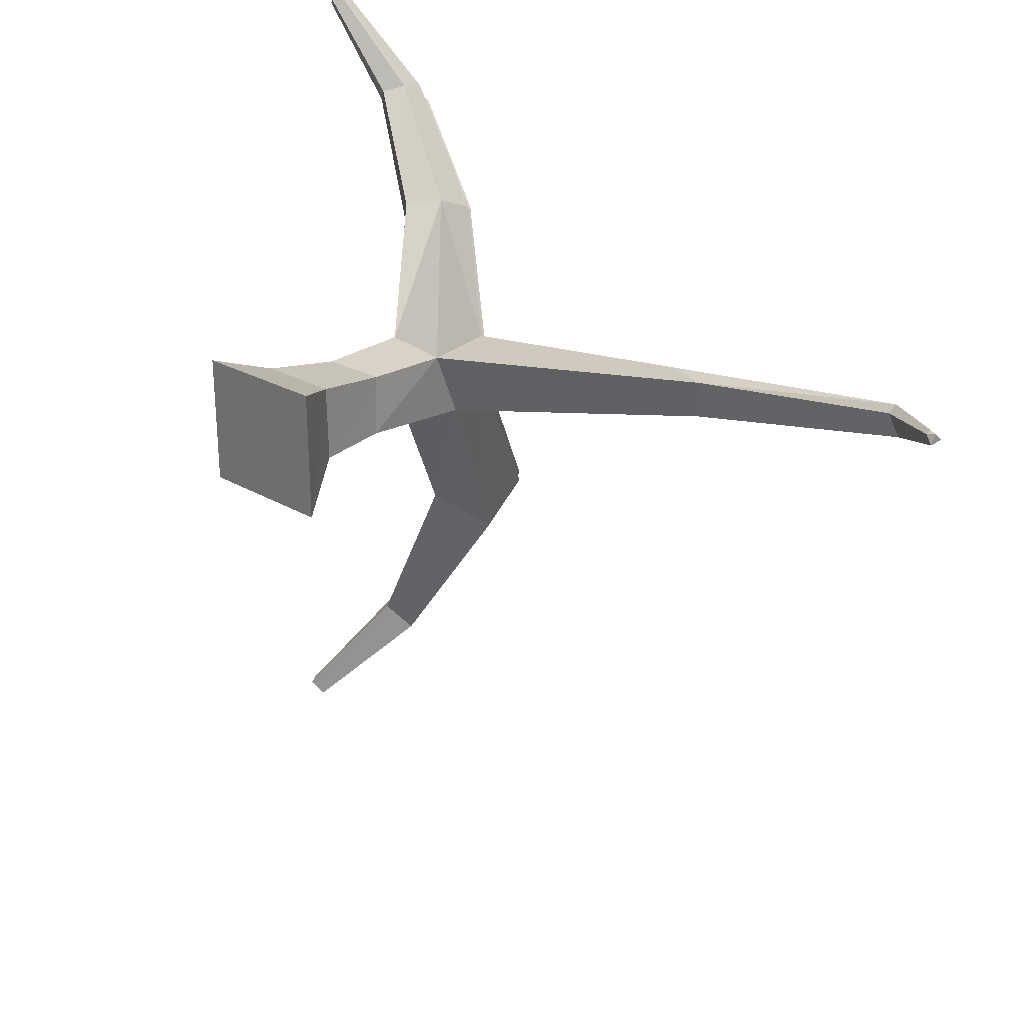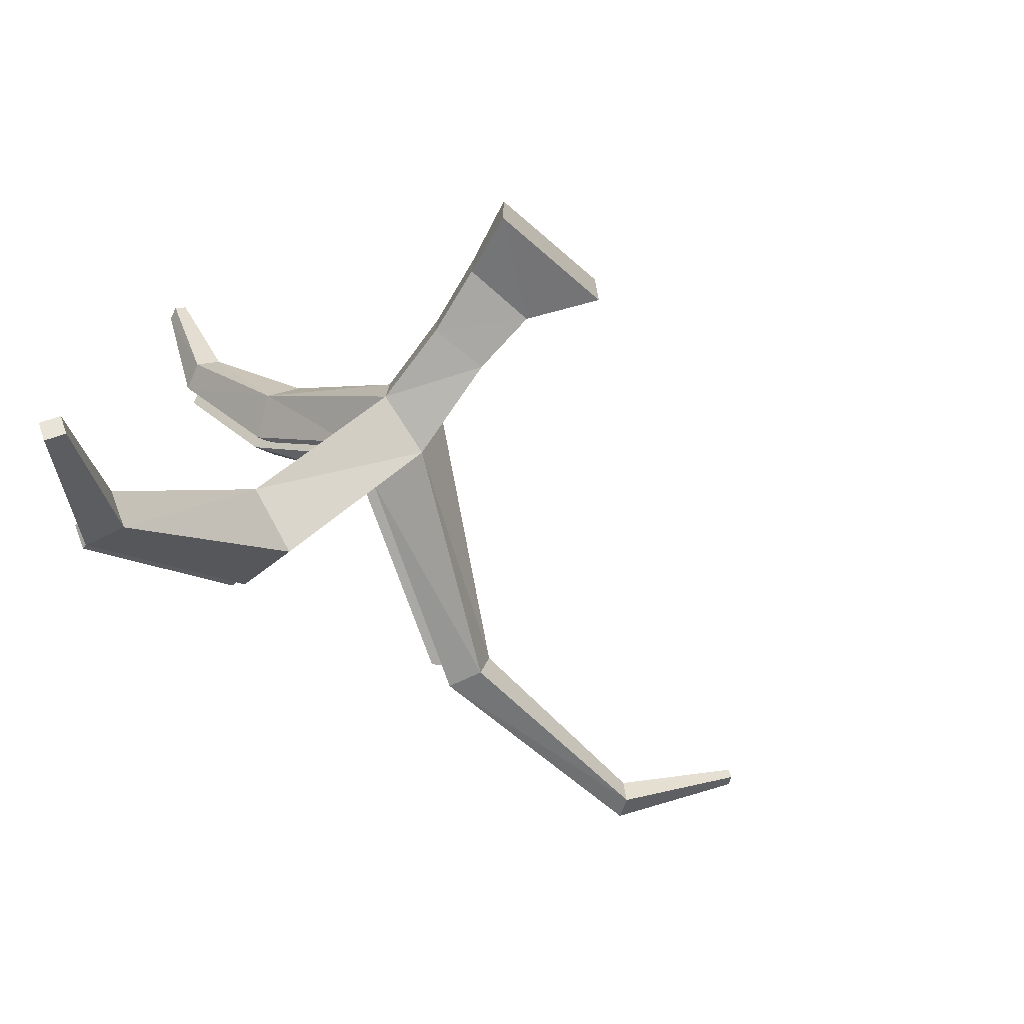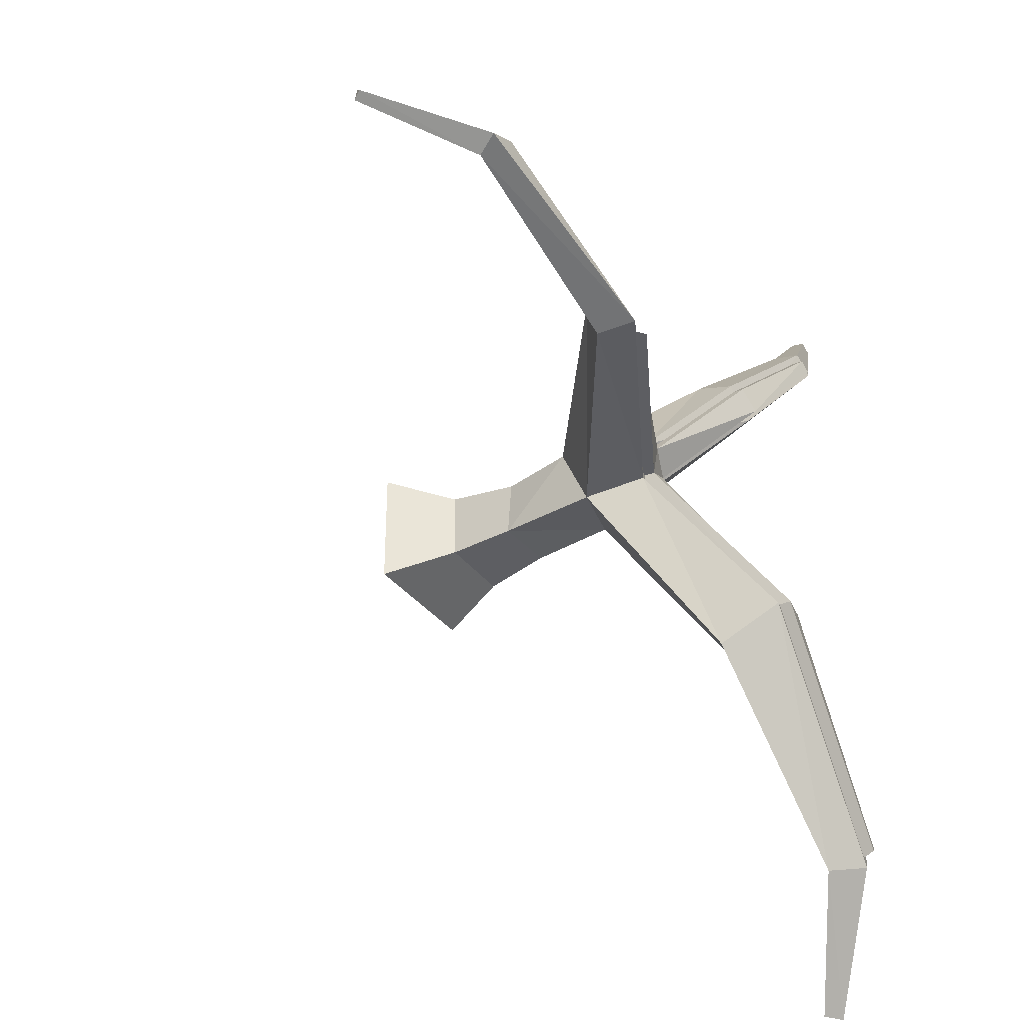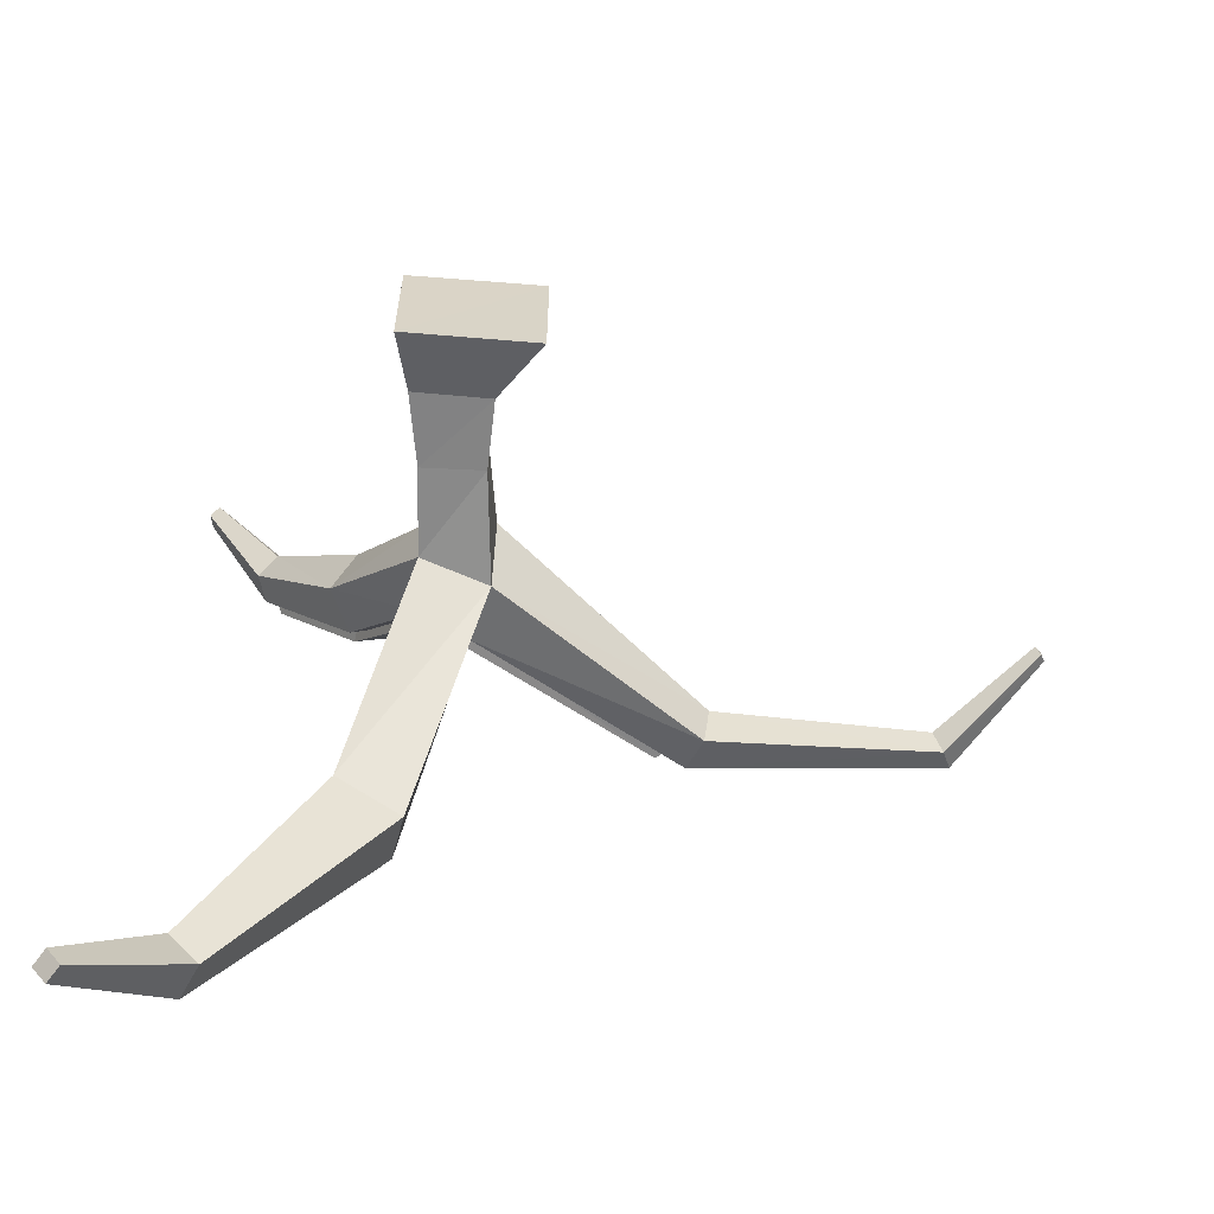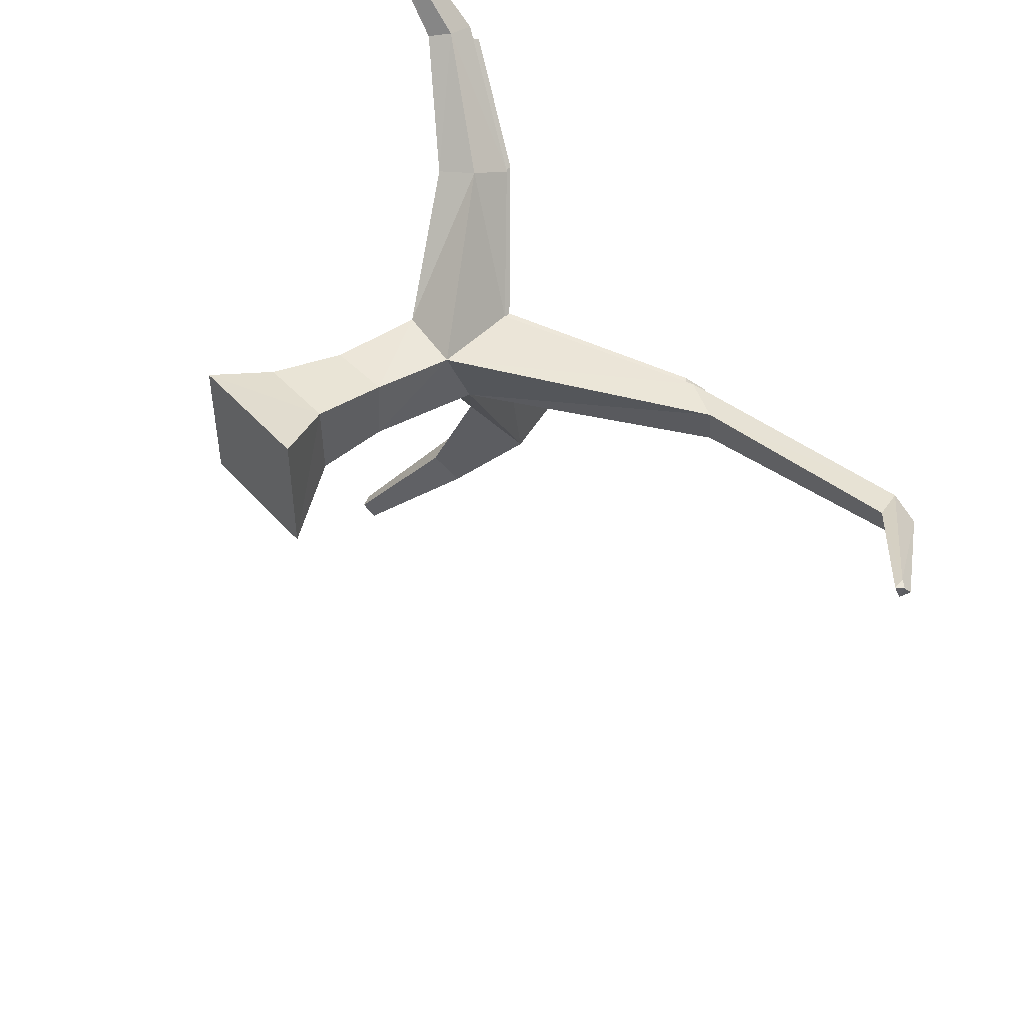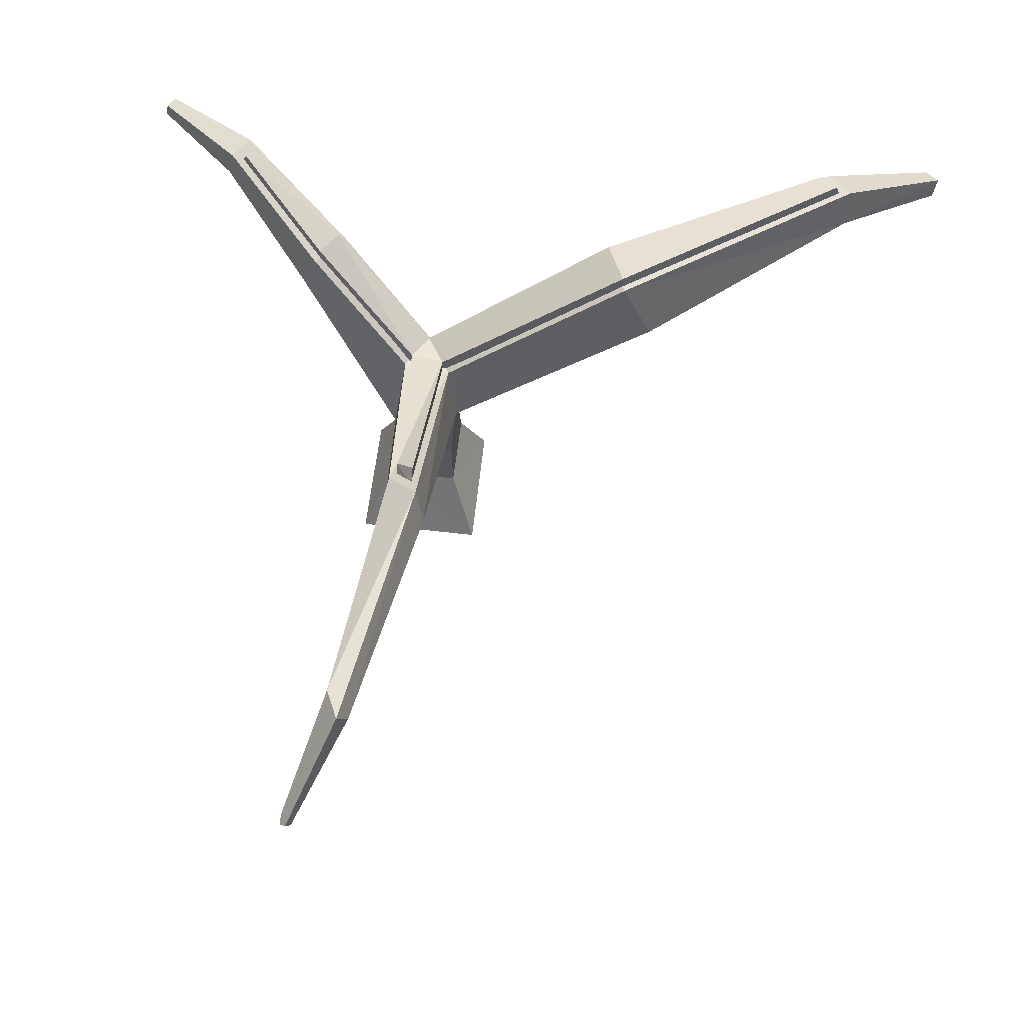
<metadata>
{"format":"obj","ext":"obj","renderer":"f3d","projection":"perspective","resolution":1024,"background":"white","views":[{"elev":27.7,"azim":41.0,"up":"+Z"},{"elev":-75.4,"azim":-40.5,"up":"+Z"},{"elev":-38.6,"azim":124.5,"up":"+Z"},{"elev":-62.0,"azim":-4.6,"up":"+Z"},{"elev":48.5,"azim":50.4,"up":"+Z"},{"elev":64.1,"azim":96.7,"up":"+Y"}]}
</metadata>
<code>
o Cylinder.009_Cylinder.005
v 0.06473 0.000409 -0.06557
v 0.03193 0.2474 -0.04726
v 0.06472 -3.4e-05 0.06575
v 0.4694 0.4144 -0.0009
v -0.06589 -0.000403 0.06489
v -0.06587 0.000135 -0.06463
v -0.03544 0.2276 -0.03918
v 0.02144 0.1374 -0.03783
v 0.02077 0.1413 0.02397
v -0.04036 0.1385 0.02424
v -0.04034 0.1396 -0.03716
v 0.02406 0.06748 -0.03867
v 0.02401 0.06608 0.03767
v -0.0523 0.06513 0.03773
v -0.05224 0.06653 -0.03862
v -0.03755 0.4308 -0.223
v -0.02837 0.3672 -0.2536
v -0.1006 0.4096 -0.1978
v -0.09145 0.346 -0.2283
v -0.2802 0.3418 -0.5619
v -0.2697 0.3261 -0.5579
v -0.293 0.3366 -0.5484
v -0.2825 0.3209 -0.5444
v 0.03297 0.2183 0.02274
v 0.01553 0.3089 -0.03784
v 0.2388 0.3952 -0.04331
v 0.5564 0.3294 0.04949
v 0.1996 0.4046 -0.002328
v 0.2438 0.3874 -0.000612
v 0.2248 0.4314 -0.03453
v 0.4506 0.4366 0.02126
v 0.4604 0.4083 0.02464
v 0.4788 0.4362 0.007988
v 0.5581 0.3333 0.06012
v 0.5488 0.3398 0.05922
v 0.5519 0.3269 0.06064
v 0.5613 0.3386 0.05367
v 0.01149 0.312 0.0106
v -0.03184 0.2979 -0.0119
v -0.03454 0.2266 0.0239
v -0.1223 0.3388 0.09896
v -0.06918 0.3386 0.1361
v -0.06661 0.3792 0.1178
v -0.1013 0.3811 0.0912
v -0.09945 0.3168 0.1304
v -0.1671 0.3886 0.2298
v -0.2015 0.3879 0.2077
v -0.1841 0.3729 0.2241
v -0.1699 0.4159 0.2235
v -0.1926 0.4168 0.2078
v -0.2453 0.3752 0.3167
v -0.2612 0.3747 0.3069
v -0.2527 0.3677 0.3136
v -0.2475 0.3877 0.3149
v -0.2581 0.3881 0.308
v -0.1929 0.4258 -0.4556
v -0.1772 0.3909 -0.4548
v -0.2054 0.3788 -0.4319
v -0.2211 0.4137 -0.4327
v 0.005722 0.3229 0.003435
v 0.184 0.4097 -0.008908
v -0.2105 0.4274 -0.4251
v -0.1922 0.4353 -0.4395
v -0.04594 0.4406 -0.22
v 0.008359 0.3188 -0.03069
v 0.1955 0.4268 -0.02741
v -0.074 0.3903 0.1131
v -0.09636 0.393 0.09551
v -0.02546 0.3102 -0.01094
v -0.09508 0.4229 -0.2004
v -0.1653 0.4234 0.2066
v -0.177 0.4238 0.1984
v 0.008031 0.306 0.003395
v 0.1975 0.3978 -0.009719
v -0.0927 0.4056 -0.2004
v -0.04356 0.4233 -0.2201
v -0.02289 0.2935 -0.01085
v -0.2108 0.4102 -0.4304
v -0.1933 0.4179 -0.4447
v 0.01054 0.3023 -0.03027
v 0.2096 0.4162 -0.02724
v -0.07162 0.373 0.1131
v -0.09398 0.3756 0.09546
v -0.17 0.4086 0.2137
v -0.1808 0.4089 0.2063
f 13 1 12
f 13 5 3
f 7 8 11
f 44 38 39
f 3 6 1
f 14 6 5
f 40 41 7
f 11 12 15
f 40 42 45
f 24 8 2
f 6 12 1
f 10 15 14
f 10 13 9
f 9 12 8
f 18 58 19
f 2 19 17
f 2 29 24
f 38 25 39
f 19 57 17
f 56 18 16
f 23 20 21
f 22 58 59
f 58 21 57
f 29 4 32
f 38 42 24
f 25 26 2
f 39 41 44
f 25 17 16
f 30 4 26
f 29 31 28
f 30 31 33
f 32 27 36
f 4 37 27
f 32 35 31
f 33 35 37
f 34 27 37
f 34 35 36
f 35 34 37
f 36 27 34
f 28 25 38
f 25 18 39
f 40 11 10
f 24 28 38
f 40 9 24
f 39 19 7
f 41 48 47
f 45 46 48
f 46 54 51
f 47 55 50
f 41 50 44
f 43 46 42
f 44 49 43
f 51 55 52
f 52 53 51
f 50 54 49
f 48 51 53
f 48 52 47
f 57 16 17
f 20 59 56
f 57 20 56
f 68 60 69
f 60 65 69
f 63 70 64
f 61 65 60
f 65 70 69
f 68 71 67
f 73 83 77
f 73 77 80
f 75 79 76
f 80 74 73
f 75 80 77
f 84 83 82
f 66 80 65
f 65 76 64
f 85 71 72
f 82 60 67
f 73 61 60
f 68 85 72
f 61 81 66
f 84 67 71
f 69 83 68
f 62 75 70
f 75 69 70
f 79 62 63
f 76 63 64
f 13 3 1
f 13 14 5
f 7 2 8
f 44 43 38
f 3 5 6
f 14 15 6
f 40 45 41
f 11 8 12
f 40 24 42
f 24 9 8
f 6 15 12
f 10 11 15
f 10 14 13
f 9 13 12
f 18 59 58
f 2 7 19
f 2 26 29
f 19 58 57
f 56 59 18
f 23 22 20
f 22 23 58
f 58 23 21
f 29 26 4
f 38 43 42
f 25 30 26
f 39 7 41
f 25 2 17
f 30 33 4
f 29 32 31
f 30 28 31
f 32 4 27
f 4 33 37
f 32 36 35
f 33 31 35
f 28 30 25
f 25 16 18
f 40 7 11
f 24 29 28
f 40 10 9
f 39 18 19
f 41 45 48
f 45 42 46
f 46 49 54
f 47 52 55
f 41 47 50
f 43 49 46
f 44 50 49
f 51 54 55
f 50 55 54
f 48 46 51
f 48 53 52
f 57 56 16
f 20 22 59
f 57 21 20
f 68 67 60
f 63 62 70
f 61 66 65
f 65 64 70
f 68 72 71
f 73 82 83
f 75 78 79
f 80 81 74
f 75 76 80
f 84 85 83
f 66 81 80
f 65 80 76
f 85 84 71
f 82 73 60
f 73 74 61
f 68 83 85
f 61 74 81
f 84 82 67
f 69 77 83
f 62 78 75
f 75 77 69
f 79 78 62
f 76 79 63

</code>
